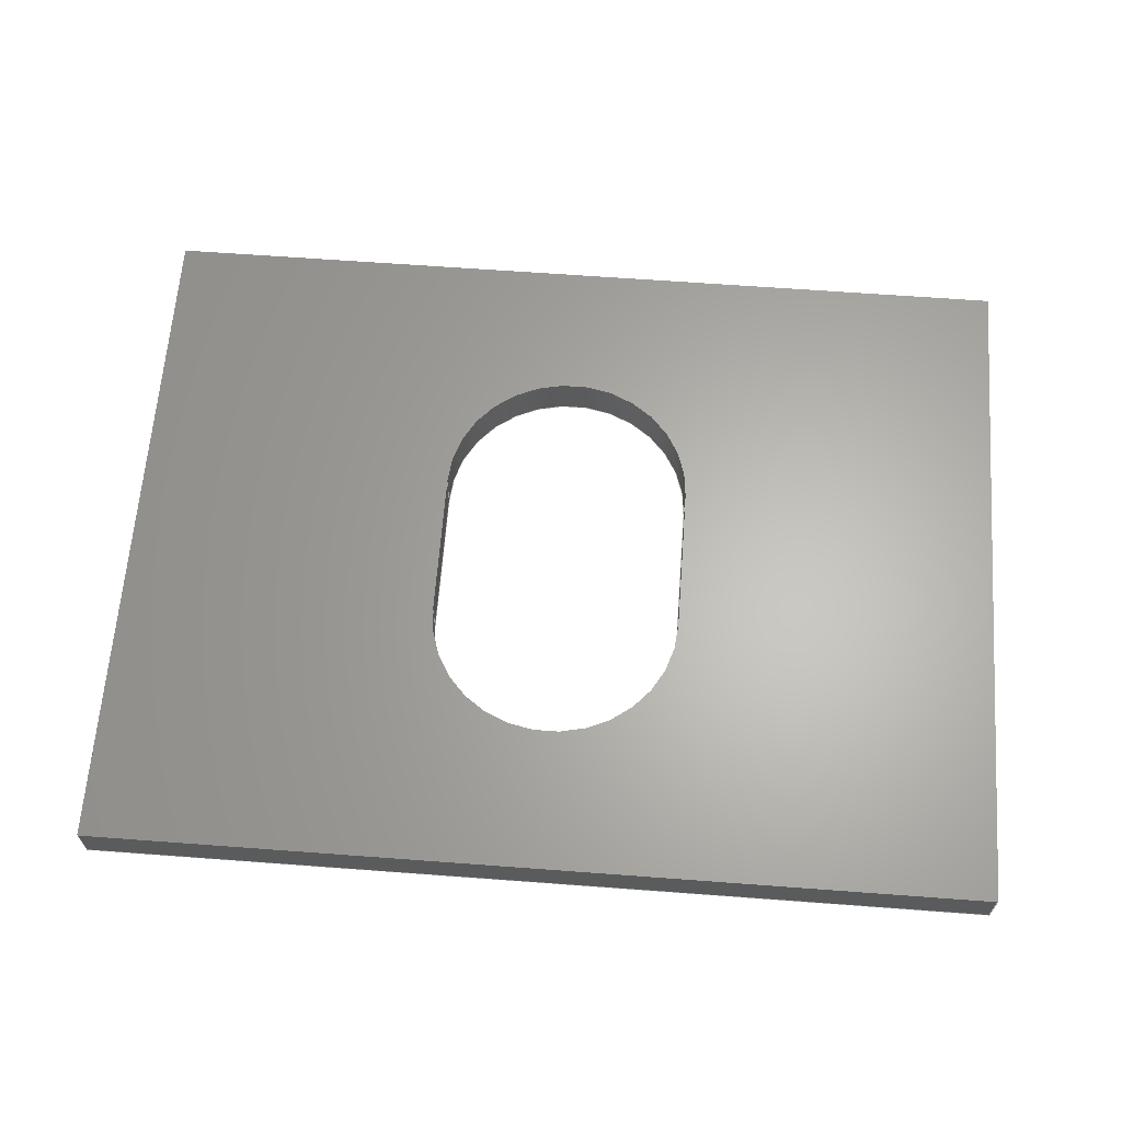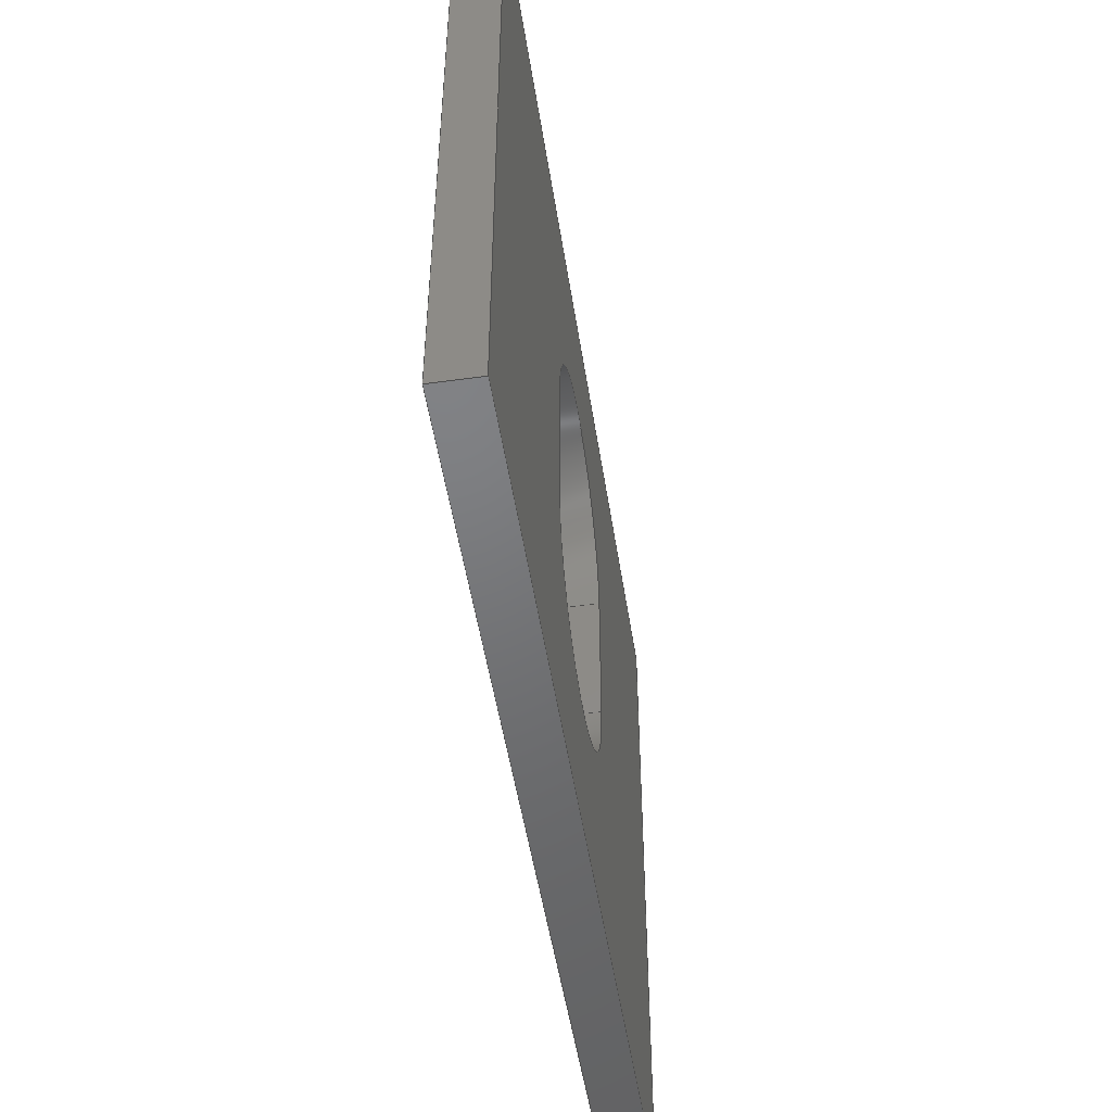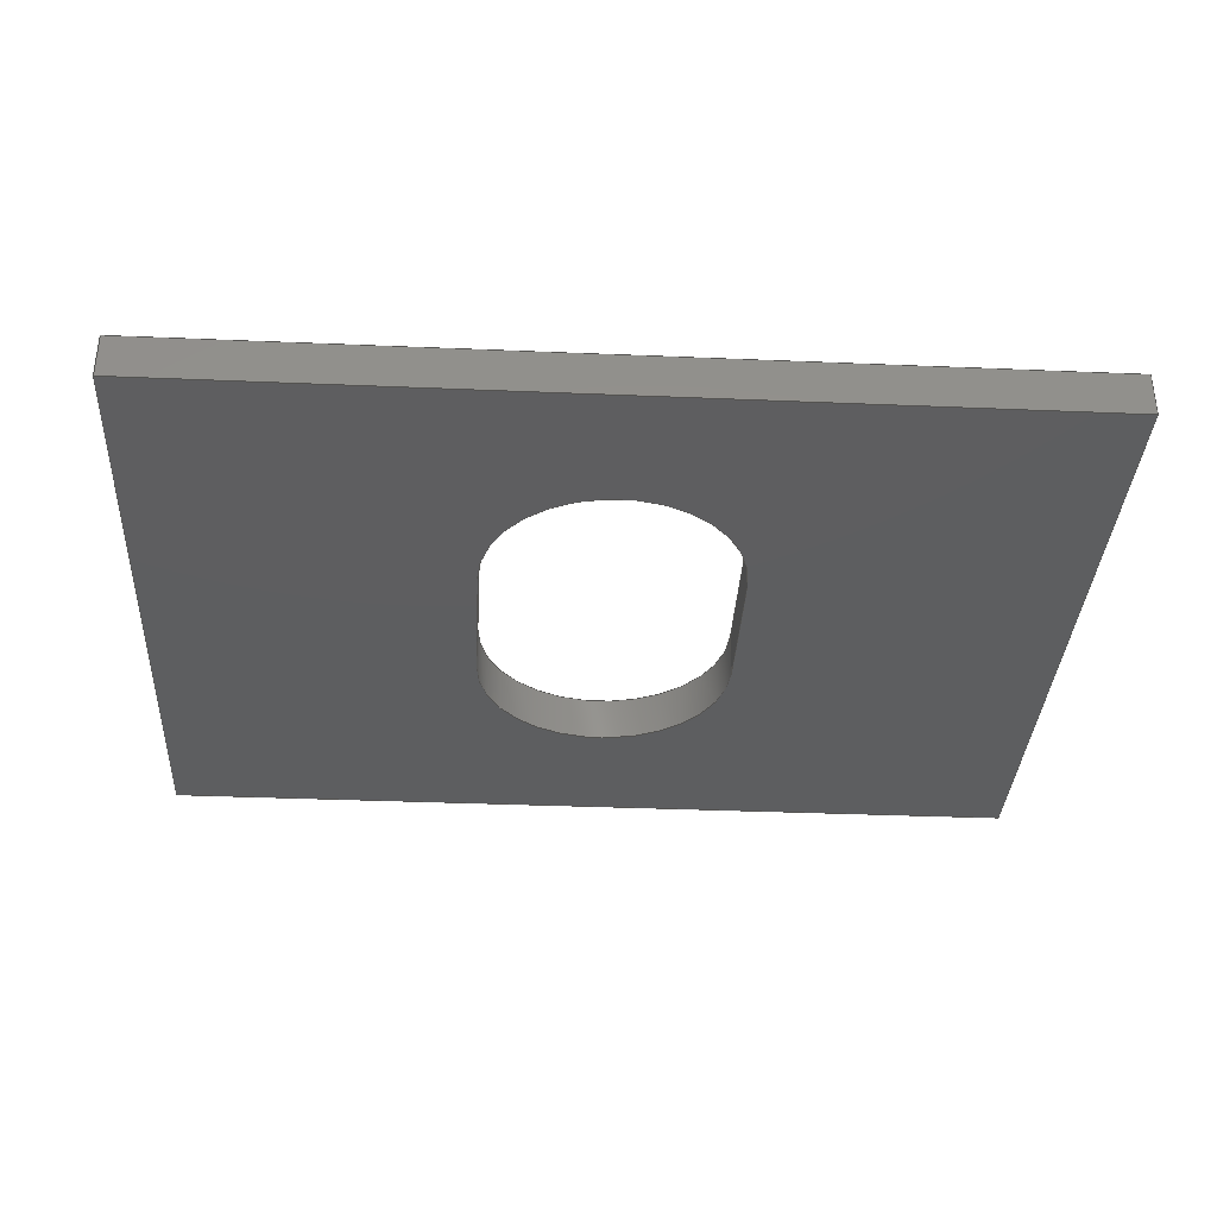
<metadata>
{"format":"step","ext":"stp","renderer":"f3d","projection":"perspective","resolution":1024,"background":"white","views":[{"elev":64.0,"azim":-175.7,"up":"+Z"},{"elev":-50.0,"azim":98.7,"up":"+Y"},{"elev":-35.1,"azim":176.8,"up":"+Z"}]}
</metadata>
<code>
ISO-10303-21;
DATA;
#1=PRODUCT('ST_06008','','',(#303)) ;
#2=APPLICATION_CONTEXT('configuration controlled 3D design of mechanical parts and assemblies') ;
#3=PRODUCT_DEFINITION('',' ',#316,#235) ;
#4=SECURITY_CLASSIFICATION(' ',' ',#5) ;
#5=SECURITY_CLASSIFICATION_LEVEL('unclassified') ;
#6=CARTESIAN_POINT(' ',(0,0,0)) ;
#7=CARTESIAN_POINT('Axis2P3D Location',(-45.75,23.01,0)) ;
#8=CARTESIAN_POINT('Line Origine',(-45.75,23.01,1.5)) ;
#9=CARTESIAN_POINT('Vertex',(-45.75,23.01,0)) ;
#10=CARTESIAN_POINT('Vertex',(-45.75,23.01,3)) ;
#11=CARTESIAN_POINT('Line Origine',(-45.75,0.01498,0)) ;
#12=CARTESIAN_POINT('Vertex',(-45.75,-22.99,0)) ;
#13=CARTESIAN_POINT('Line Origine',(-45.75,-22.99,1.5)) ;
#14=CARTESIAN_POINT('Vertex',(-45.75,-22.99,3)) ;
#15=CARTESIAN_POINT('Line Origine',(-45.75,0.01498,3)) ;
#16=CARTESIAN_POINT('Axis2P3D Location',(14.25,-22.99,0)) ;
#17=CARTESIAN_POINT('Line Origine',(-15.75,-22.99,0)) ;
#18=CARTESIAN_POINT('Vertex',(14.25,-22.99,0)) ;
#19=CARTESIAN_POINT('Line Origine',(14.25,-22.99,1.5)) ;
#20=CARTESIAN_POINT('Vertex',(14.25,-22.99,3)) ;
#21=CARTESIAN_POINT('Line Origine',(-15.75,-22.99,3)) ;
#22=CARTESIAN_POINT('Axis2P3D Location',(14.25,-22.99,0)) ;
#23=CARTESIAN_POINT('Line Origine',(14.25,0.01498,0)) ;
#24=CARTESIAN_POINT('Vertex',(14.25,23.01,0)) ;
#25=CARTESIAN_POINT('Line Origine',(14.25,23.01,1.5)) ;
#26=CARTESIAN_POINT('Vertex',(14.25,23.01,3)) ;
#27=CARTESIAN_POINT('Line Origine',(14.25,0.01498,3)) ;
#28=CARTESIAN_POINT('Axis2P3D Location',(-45.75,23.01,0)) ;
#29=CARTESIAN_POINT('Line Origine',(-15.75,23.01,0)) ;
#30=CARTESIAN_POINT('Line Origine',(-15.75,23.01,3)) ;
#31=CARTESIAN_POINT('Axis2P3D Location',(-7.248,5.015,0)) ;
#32=CARTESIAN_POINT('Line Origine',(-7.248,0.01498,3)) ;
#33=CARTESIAN_POINT('Vertex',(-7.248,-4.985,3)) ;
#34=CARTESIAN_POINT('Vertex',(-7.248,5.015,3)) ;
#35=CARTESIAN_POINT('Line Origine',(-7.248,5.015,1.5)) ;
#36=CARTESIAN_POINT('Vertex',(-7.248,5.015,0)) ;
#37=CARTESIAN_POINT('Line Origine',(-7.248,0.01498,0)) ;
#38=CARTESIAN_POINT('Vertex',(-7.248,-4.985,0)) ;
#39=CARTESIAN_POINT('Line Origine',(-7.248,-4.985,1.5)) ;
#40=CARTESIAN_POINT('Axis2P3D Location',(-15.75,-4.985,1.5)) ;
#41=CARTESIAN_POINT('Axis2P3D Location',(-15.75,-4.985,3)) ;
#42=CARTESIAN_POINT('Vertex',(-24.25,-4.985,3)) ;
#43=CARTESIAN_POINT('Axis2P3D Location',(-15.75,-4.985,0)) ;
#44=CARTESIAN_POINT('Vertex',(-24.25,-4.985,0)) ;
#45=CARTESIAN_POINT('Line Origine',(-24.25,-4.985,1.5)) ;
#46=CARTESIAN_POINT('Axis2P3D Location',(-24.25,5.015,0)) ;
#47=CARTESIAN_POINT('Line Origine',(-24.25,0.01498,3)) ;
#48=CARTESIAN_POINT('Vertex',(-24.25,5.015,3)) ;
#49=CARTESIAN_POINT('Line Origine',(-24.25,0.01498,0)) ;
#50=CARTESIAN_POINT('Vertex',(-24.25,5.015,0)) ;
#51=CARTESIAN_POINT('Line Origine',(-24.25,5.015,1.5)) ;
#52=CARTESIAN_POINT('Axis2P3D Location',(-15.75,5.015,1.5)) ;
#53=CARTESIAN_POINT('Axis2P3D Location',(-15.75,5.015,3)) ;
#54=CARTESIAN_POINT('Axis2P3D Location',(-15.75,5.015,0)) ;
#55=CARTESIAN_POINT('Axis2P3D Location',(0,0,0)) ;
#56=CARTESIAN_POINT('Axis2P3D Location',(0,0,3)) ;
#57=DIRECTION('Axis2P3D Direction',(-1,0,0)) ;
#58=DIRECTION('Axis2P3D XDirection',(0,-1,0)) ;
#59=DIRECTION('Vector Direction',(0,0,1)) ;
#60=DIRECTION('Vector Direction',(0,-1,0)) ;
#61=DIRECTION('Vector Direction',(0,0,1)) ;
#62=DIRECTION('Vector Direction',(0,-1,0)) ;
#63=DIRECTION('Axis2P3D Direction',(0,1,-0)) ;
#64=DIRECTION('Axis2P3D XDirection',(-1,0,0)) ;
#65=DIRECTION('Vector Direction',(-1,0,0)) ;
#66=DIRECTION('Vector Direction',(0,0,1)) ;
#67=DIRECTION('Vector Direction',(-1,0,0)) ;
#68=DIRECTION('Axis2P3D Direction',(1,0,0)) ;
#69=DIRECTION('Axis2P3D XDirection',(0,1,0)) ;
#70=DIRECTION('Vector Direction',(0,1,0)) ;
#71=DIRECTION('Vector Direction',(0,0,1)) ;
#72=DIRECTION('Vector Direction',(0,1,0)) ;
#73=DIRECTION('Axis2P3D Direction',(0,-1,0)) ;
#74=DIRECTION('Axis2P3D XDirection',(1,0,0)) ;
#75=DIRECTION('Vector Direction',(1,0,0)) ;
#76=DIRECTION('Vector Direction',(1,0,0)) ;
#77=DIRECTION('Axis2P3D Direction',(-1,0,0)) ;
#78=DIRECTION('Axis2P3D XDirection',(0,-1,0)) ;
#79=DIRECTION('Vector Direction',(0,-1,0)) ;
#80=DIRECTION('Vector Direction',(0,0,1)) ;
#81=DIRECTION('Vector Direction',(0,-1,0)) ;
#82=DIRECTION('Vector Direction',(0,0,1)) ;
#83=DIRECTION('Axis2P3D Direction',(0,0,1)) ;
#84=DIRECTION('Axis2P3D XDirection',(-1,1.225e-16,0)) ;
#85=DIRECTION('Axis2P3D Direction',(0,0,1)) ;
#86=DIRECTION('Axis2P3D Direction',(0,0,1)) ;
#87=DIRECTION('Vector Direction',(0,0,1)) ;
#88=DIRECTION('Axis2P3D Direction',(-1,0,0)) ;
#89=DIRECTION('Axis2P3D XDirection',(0,-1,0)) ;
#90=DIRECTION('Vector Direction',(0,-1,0)) ;
#91=DIRECTION('Vector Direction',(0,-1,0)) ;
#92=DIRECTION('Vector Direction',(0,0,1)) ;
#93=DIRECTION('Axis2P3D Direction',(0,0,1)) ;
#94=DIRECTION('Axis2P3D XDirection',(1,0,0)) ;
#95=DIRECTION('Axis2P3D Direction',(0,0,1)) ;
#96=DIRECTION('Axis2P3D Direction',(0,0,1)) ;
#97=DIRECTION('Axis2P3D Direction',(0,0,1)) ;
#98=DIRECTION('Axis2P3D XDirection',(1,0,0)) ;
#99=DIRECTION('Axis2P3D Direction',(0,0,1)) ;
#100=DIRECTION('Axis2P3D XDirection',(1,0,0)) ;
#101=AXIS2_PLACEMENT_3D(' ',#6,$,$) ;
#102=AXIS2_PLACEMENT_3D('Plane Axis2P3D',#7,#57,#58) ;
#103=AXIS2_PLACEMENT_3D('Plane Axis2P3D',#16,#63,#64) ;
#104=AXIS2_PLACEMENT_3D('Plane Axis2P3D',#22,#68,#69) ;
#105=AXIS2_PLACEMENT_3D('Plane Axis2P3D',#28,#73,#74) ;
#106=AXIS2_PLACEMENT_3D('Plane Axis2P3D',#31,#77,#78) ;
#107=AXIS2_PLACEMENT_3D('Cylinder Axis2P3D',#40,#83,#84) ;
#108=AXIS2_PLACEMENT_3D('Circle Axis2P3D',#41,#85,$) ;
#109=AXIS2_PLACEMENT_3D('Circle Axis2P3D',#43,#86,$) ;
#110=AXIS2_PLACEMENT_3D('Plane Axis2P3D',#46,#88,#89) ;
#111=AXIS2_PLACEMENT_3D('Cylinder Axis2P3D',#52,#93,#94) ;
#112=AXIS2_PLACEMENT_3D('Circle Axis2P3D',#53,#95,$) ;
#113=AXIS2_PLACEMENT_3D('Circle Axis2P3D',#54,#96,$) ;
#114=AXIS2_PLACEMENT_3D('Plane Axis2P3D',#55,#97,#98) ;
#115=AXIS2_PLACEMENT_3D('Plane Axis2P3D',#56,#99,#100) ;
#116=PRODUCT_DEFINITION_SHAPE(' ',' ',#3) ;
#117=APPROVAL_PERSON_ORGANIZATION(#118,#121,#123) ;
#118=PERSON_AND_ORGANIZATION(#119,#120) ;
#119=PERSON(' ',' ',' ',$,$,$) ;
#120=ORGANIZATION(' ',' ',' ') ;
#121=APPROVAL(#122,' ') ;
#122=APPROVAL_STATUS('not_yet_approved') ;
#123=APPROVAL_ROLE('APPROVER') ;
#124=DATE_AND_TIME(#213,#125) ;
#125=LOCAL_TIME(20,9,13,#126) ;
#126=COORDINATED_UNIVERSAL_TIME_OFFSET(0,0,.AHEAD.) ;
#127=ORIENTED_EDGE('',*,*,#236,.F.) ;
#128=ORIENTED_EDGE('',*,*,#237,.T.) ;
#129=ORIENTED_EDGE('',*,*,#238,.T.) ;
#130=ORIENTED_EDGE('',*,*,#239,.F.) ;
#131=ORIENTED_EDGE('',*,*,#238,.F.) ;
#132=ORIENTED_EDGE('',*,*,#240,.T.) ;
#133=ORIENTED_EDGE('',*,*,#241,.T.) ;
#134=ORIENTED_EDGE('',*,*,#242,.F.) ;
#135=ORIENTED_EDGE('',*,*,#241,.F.) ;
#136=ORIENTED_EDGE('',*,*,#243,.T.) ;
#137=ORIENTED_EDGE('',*,*,#244,.T.) ;
#138=ORIENTED_EDGE('',*,*,#245,.F.) ;
#139=ORIENTED_EDGE('',*,*,#244,.F.) ;
#140=ORIENTED_EDGE('',*,*,#246,.T.) ;
#141=ORIENTED_EDGE('',*,*,#236,.T.) ;
#142=ORIENTED_EDGE('',*,*,#247,.F.) ;
#143=ORIENTED_EDGE('',*,*,#248,.T.) ;
#144=ORIENTED_EDGE('',*,*,#249,.F.) ;
#145=ORIENTED_EDGE('',*,*,#250,.F.) ;
#146=ORIENTED_EDGE('',*,*,#251,.T.) ;
#147=ORIENTED_EDGE('',*,*,#252,.T.) ;
#148=ORIENTED_EDGE('',*,*,#251,.F.) ;
#149=ORIENTED_EDGE('',*,*,#253,.F.) ;
#150=ORIENTED_EDGE('',*,*,#254,.T.) ;
#151=ORIENTED_EDGE('',*,*,#255,.T.) ;
#152=ORIENTED_EDGE('',*,*,#254,.F.) ;
#153=ORIENTED_EDGE('',*,*,#256,.F.) ;
#154=ORIENTED_EDGE('',*,*,#257,.T.) ;
#155=ORIENTED_EDGE('',*,*,#258,.T.) ;
#156=ORIENTED_EDGE('',*,*,#257,.F.) ;
#157=ORIENTED_EDGE('',*,*,#259,.F.) ;
#158=ORIENTED_EDGE('',*,*,#249,.T.) ;
#159=ORIENTED_EDGE('',*,*,#246,.F.) ;
#160=ORIENTED_EDGE('',*,*,#243,.F.) ;
#161=ORIENTED_EDGE('',*,*,#240,.F.) ;
#162=ORIENTED_EDGE('',*,*,#237,.F.) ;
#163=ORIENTED_EDGE('',*,*,#259,.T.) ;
#164=ORIENTED_EDGE('',*,*,#256,.T.) ;
#165=ORIENTED_EDGE('',*,*,#253,.T.) ;
#166=ORIENTED_EDGE('',*,*,#250,.T.) ;
#167=ORIENTED_EDGE('',*,*,#239,.T.) ;
#168=ORIENTED_EDGE('',*,*,#242,.T.) ;
#169=ORIENTED_EDGE('',*,*,#245,.T.) ;
#170=ORIENTED_EDGE('',*,*,#247,.T.) ;
#171=ORIENTED_EDGE('',*,*,#248,.F.) ;
#172=ORIENTED_EDGE('',*,*,#252,.F.) ;
#173=ORIENTED_EDGE('',*,*,#255,.F.) ;
#174=ORIENTED_EDGE('',*,*,#258,.F.) ;
#175=FACE_BOUND('',#269,.T.) ;
#176=FACE_BOUND('',#271,.T.) ;
#177=CLOSED_SHELL('Closed Shell',(#200,#201,#202,#203,#204,#205,#206,#207,#208,#209)) ;
#178=VECTOR('Line Direction',#59,1) ;
#179=VECTOR('Line Direction',#60,1) ;
#180=VECTOR('Line Direction',#61,1) ;
#181=VECTOR('Line Direction',#62,1) ;
#182=VECTOR('Line Direction',#65,1) ;
#183=VECTOR('Line Direction',#66,1) ;
#184=VECTOR('Line Direction',#67,1) ;
#185=VECTOR('Line Direction',#70,1) ;
#186=VECTOR('Line Direction',#71,1) ;
#187=VECTOR('Line Direction',#72,1) ;
#188=VECTOR('Line Direction',#75,1) ;
#189=VECTOR('Line Direction',#76,1) ;
#190=VECTOR('Line Direction',#79,1) ;
#191=VECTOR('Line Direction',#80,1) ;
#192=VECTOR('Line Direction',#81,1) ;
#193=VECTOR('Line Direction',#82,1) ;
#194=VECTOR('Line Direction',#87,1) ;
#195=VECTOR('Line Direction',#90,1) ;
#196=VECTOR('Line Direction',#91,1) ;
#197=VECTOR('Line Direction',#92,1) ;
#198=ADVANCED_BREP_SHAPE_REPRESENTATION('NONE',(#212),#338) ;
#199=SHAPE_REPRESENTATION(' ',(#101),#338) ;
#200=ADVANCED_FACE('Corps principal',(#272),#305,.T.) ;
#201=ADVANCED_FACE('Corps principal',(#273),#306,.F.) ;
#202=ADVANCED_FACE('Corps principal',(#274),#307,.T.) ;
#203=ADVANCED_FACE('Corps principal',(#275),#308,.F.) ;
#204=ADVANCED_FACE('Corps principal',(#276),#309,.T.) ;
#205=ADVANCED_FACE('Corps principal',(#277),#233,.F.) ;
#206=ADVANCED_FACE('Corps principal',(#278),#310,.F.) ;
#207=ADVANCED_FACE('Corps principal',(#279),#234,.F.) ;
#208=ADVANCED_FACE('Corps principal',(#280,#175),#311,.F.) ;
#209=ADVANCED_FACE('Corps principal',(#281,#176),#312,.T.) ;
#210=APPLICATION_PROTOCOL_DEFINITION('international standard','config_control_design',1994,#2) ;
#211=APPROVAL_DATE_TIME(#124,#121) ;
#212=MANIFOLD_SOLID_BREP('Corps principal',#177) ;
#213=CALENDAR_DATE(2022,4,10) ;
#214=CC_DESIGN_APPROVAL(#121,(#4,#316,#3)) ;
#215=CC_DESIGN_DATE_AND_TIME_ASSIGNMENT(#124,#217,(#4)) ;
#216=CC_DESIGN_DATE_AND_TIME_ASSIGNMENT(#124,#218,(#3)) ;
#217=DATE_TIME_ROLE('classification_date') ;
#218=DATE_TIME_ROLE('creation_date') ;
#219=CC_DESIGN_PERSON_AND_ORGANIZATION_ASSIGNMENT(#118,#223,(#4)) ;
#220=CC_DESIGN_PERSON_AND_ORGANIZATION_ASSIGNMENT(#118,#224,(#316)) ;
#221=CC_DESIGN_PERSON_AND_ORGANIZATION_ASSIGNMENT(#118,#225,(#316,#3)) ;
#222=CC_DESIGN_PERSON_AND_ORGANIZATION_ASSIGNMENT(#118,#226,(#1)) ;
#223=PERSON_AND_ORGANIZATION_ROLE('classification_officer') ;
#224=PERSON_AND_ORGANIZATION_ROLE('design_supplier') ;
#225=PERSON_AND_ORGANIZATION_ROLE('creator') ;
#226=PERSON_AND_ORGANIZATION_ROLE('design_owner') ;
#227=CC_DESIGN_SECURITY_CLASSIFICATION(#4,(#316)) ;
#228=CIRCLE('generated circle',#108,8.5) ;
#229=CIRCLE('generated circle',#109,8.5) ;
#230=CIRCLE('generated circle',#112,8.5) ;
#231=CIRCLE('generated circle',#113,8.5) ;
#232=SHAPE_REPRESENTATION_RELATIONSHIP(' ',' ',#199,#198) ;
#233=CYLINDRICAL_SURFACE('generated cylinder',#107,8.5) ;
#234=CYLINDRICAL_SURFACE('generated cylinder',#111,8.5) ;
#235=DESIGN_CONTEXT(' ',#2,'design') ;
#236=EDGE_CURVE('',#319,#320,#283,.T.) ;
#237=EDGE_CURVE('',#319,#321,#284,.T.) ;
#238=EDGE_CURVE('',#321,#322,#285,.T.) ;
#239=EDGE_CURVE('',#320,#322,#286,.T.) ;
#240=EDGE_CURVE('',#321,#323,#287,.F.) ;
#241=EDGE_CURVE('',#323,#324,#288,.T.) ;
#242=EDGE_CURVE('',#322,#324,#289,.F.) ;
#243=EDGE_CURVE('',#323,#325,#290,.T.) ;
#244=EDGE_CURVE('',#325,#326,#291,.T.) ;
#245=EDGE_CURVE('',#324,#326,#292,.T.) ;
#246=EDGE_CURVE('',#325,#319,#293,.F.) ;
#247=EDGE_CURVE('',#326,#320,#294,.F.) ;
#248=EDGE_CURVE('',#327,#328,#295,.F.) ;
#249=EDGE_CURVE('',#329,#328,#296,.T.) ;
#250=EDGE_CURVE('',#330,#329,#297,.F.) ;
#251=EDGE_CURVE('',#330,#327,#298,.T.) ;
#252=EDGE_CURVE('',#331,#327,#228,.T.) ;
#253=EDGE_CURVE('',#332,#330,#229,.T.) ;
#254=EDGE_CURVE('',#332,#331,#299,.T.) ;
#255=EDGE_CURVE('',#333,#331,#300,.T.) ;
#256=EDGE_CURVE('',#334,#332,#301,.T.) ;
#257=EDGE_CURVE('',#334,#333,#302,.T.) ;
#258=EDGE_CURVE('',#328,#333,#230,.T.) ;
#259=EDGE_CURVE('',#329,#334,#231,.T.) ;
#260=EDGE_LOOP('',(#127,#128,#129,#130)) ;
#261=EDGE_LOOP('',(#131,#132,#133,#134)) ;
#262=EDGE_LOOP('',(#135,#136,#137,#138)) ;
#263=EDGE_LOOP('',(#139,#140,#141,#142)) ;
#264=EDGE_LOOP('',(#143,#144,#145,#146)) ;
#265=EDGE_LOOP('',(#147,#148,#149,#150)) ;
#266=EDGE_LOOP('',(#151,#152,#153,#154)) ;
#267=EDGE_LOOP('',(#155,#156,#157,#158)) ;
#268=EDGE_LOOP('',(#159,#160,#161,#162)) ;
#269=EDGE_LOOP('',(#163,#164,#165,#166)) ;
#270=EDGE_LOOP('',(#167,#168,#169,#170)) ;
#271=EDGE_LOOP('',(#171,#172,#173,#174)) ;
#272=FACE_OUTER_BOUND('',#260,.T.) ;
#273=FACE_OUTER_BOUND('',#261,.T.) ;
#274=FACE_OUTER_BOUND('',#262,.T.) ;
#275=FACE_OUTER_BOUND('',#263,.T.) ;
#276=FACE_OUTER_BOUND('',#264,.T.) ;
#277=FACE_OUTER_BOUND('',#265,.T.) ;
#278=FACE_OUTER_BOUND('',#266,.T.) ;
#279=FACE_OUTER_BOUND('',#267,.T.) ;
#280=FACE_OUTER_BOUND('',#268,.T.) ;
#281=FACE_OUTER_BOUND('',#270,.T.) ;
#282=UNCERTAINTY_MEASURE_WITH_UNIT(LENGTH_MEASURE(0.005),#335,'distance_accuracy_value','CONFUSED CURVE UNCERTAINTY') ;
#283=LINE('Line',#8,#178) ;
#284=LINE('Line',#11,#179) ;
#285=LINE('Line',#13,#180) ;
#286=LINE('Line',#15,#181) ;
#287=LINE('Line',#17,#182) ;
#288=LINE('Line',#19,#183) ;
#289=LINE('Line',#21,#184) ;
#290=LINE('Line',#23,#185) ;
#291=LINE('Line',#25,#186) ;
#292=LINE('Line',#27,#187) ;
#293=LINE('Line',#29,#188) ;
#294=LINE('Line',#30,#189) ;
#295=LINE('Line',#32,#190) ;
#296=LINE('Line',#35,#191) ;
#297=LINE('Line',#37,#192) ;
#298=LINE('Line',#39,#193) ;
#299=LINE('Line',#45,#194) ;
#300=LINE('Line',#47,#195) ;
#301=LINE('Line',#49,#196) ;
#302=LINE('Line',#51,#197) ;
#303=MECHANICAL_CONTEXT(' ',#2,'mechanical') ;
#304=PERSONAL_ADDRESS(' ',' ',' ',' ',' ',' ',' ',' ',' ',' ',' ',' ',(#119),' ') ;
#305=PLANE('Plane',#102) ;
#306=PLANE('Plane',#103) ;
#307=PLANE('Plane',#104) ;
#308=PLANE('Plane',#105) ;
#309=PLANE('Plane',#106) ;
#310=PLANE('Plane',#110) ;
#311=PLANE('Plane',#114) ;
#312=PLANE('Plane',#115) ;
#313=PLANE_ANGLE_MEASURE_WITH_UNIT(PLANE_ANGLE_MEASURE(0.01745),#336) ;
#314=PRODUCT_CATEGORY('part',$) ;
#315=PRODUCT_CATEGORY_RELATIONSHIP(' ',' ',#314,#317) ;
#316=PRODUCT_DEFINITION_FORMATION_WITH_SPECIFIED_SOURCE('',' ',#1,.NOT_KNOWN.) ;
#317=PRODUCT_RELATED_PRODUCT_CATEGORY('detail',$,(#1)) ;
#318=SHAPE_DEFINITION_REPRESENTATION(#116,#199) ;
#319=VERTEX_POINT('',#9) ;
#320=VERTEX_POINT('',#10) ;
#321=VERTEX_POINT('',#12) ;
#322=VERTEX_POINT('',#14) ;
#323=VERTEX_POINT('',#18) ;
#324=VERTEX_POINT('',#20) ;
#325=VERTEX_POINT('',#24) ;
#326=VERTEX_POINT('',#26) ;
#327=VERTEX_POINT('',#33) ;
#328=VERTEX_POINT('',#34) ;
#329=VERTEX_POINT('',#36) ;
#330=VERTEX_POINT('',#38) ;
#331=VERTEX_POINT('',#42) ;
#332=VERTEX_POINT('',#44) ;
#333=VERTEX_POINT('',#48) ;
#334=VERTEX_POINT('',#50) ;
#335=(LENGTH_UNIT()NAMED_UNIT(*)SI_UNIT(.MILLI.,.METRE.)) ;
#336=(NAMED_UNIT(*)PLANE_ANGLE_UNIT()SI_UNIT($,.RADIAN.)) ;
#337=(NAMED_UNIT(*)SI_UNIT($,.STERADIAN.)SOLID_ANGLE_UNIT()) ;
#338=(GEOMETRIC_REPRESENTATION_CONTEXT(3)GLOBAL_UNCERTAINTY_ASSIGNED_CONTEXT((#282))GLOBAL_UNIT_ASSIGNED_CONTEXT((#335,#336,#337))REPRESENTATION_CONTEXT(' ',' ')) ;
ENDSEC;
END-ISO-10303-21;

</code>
